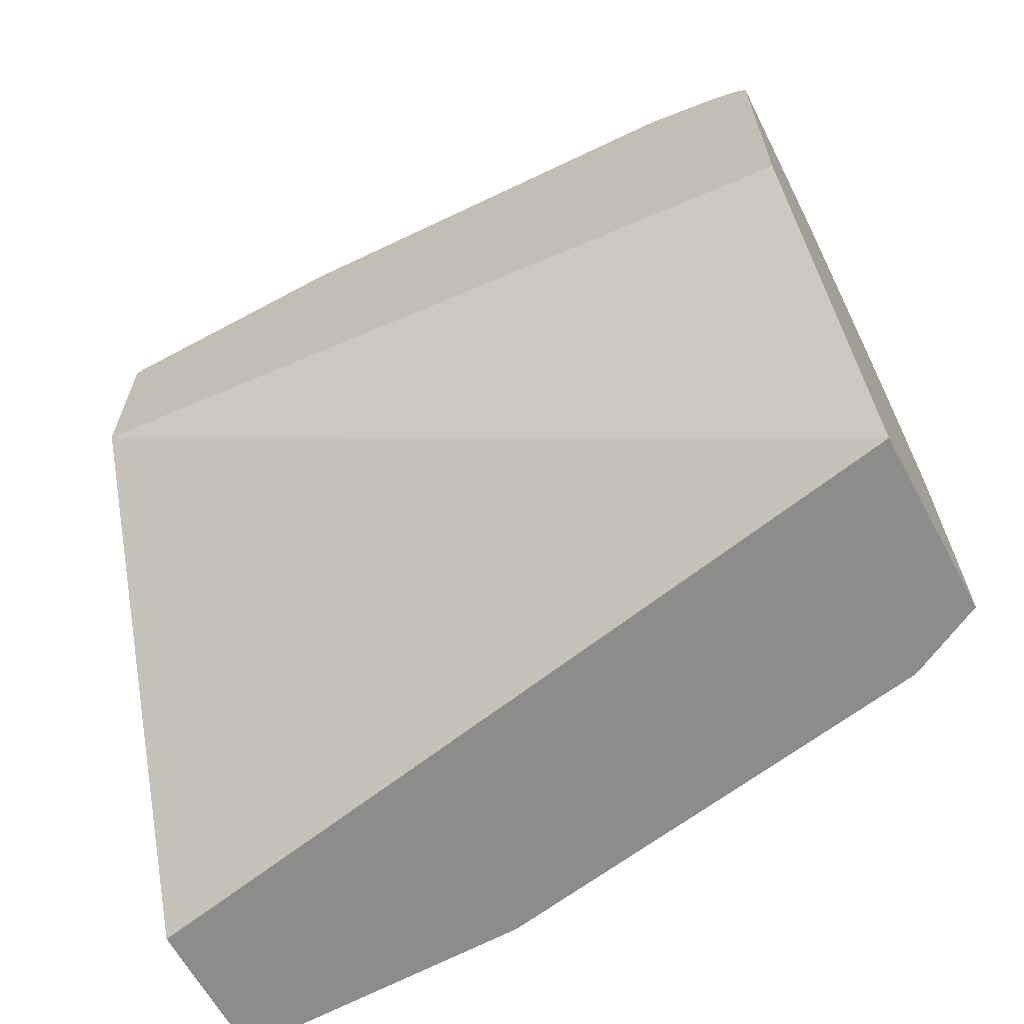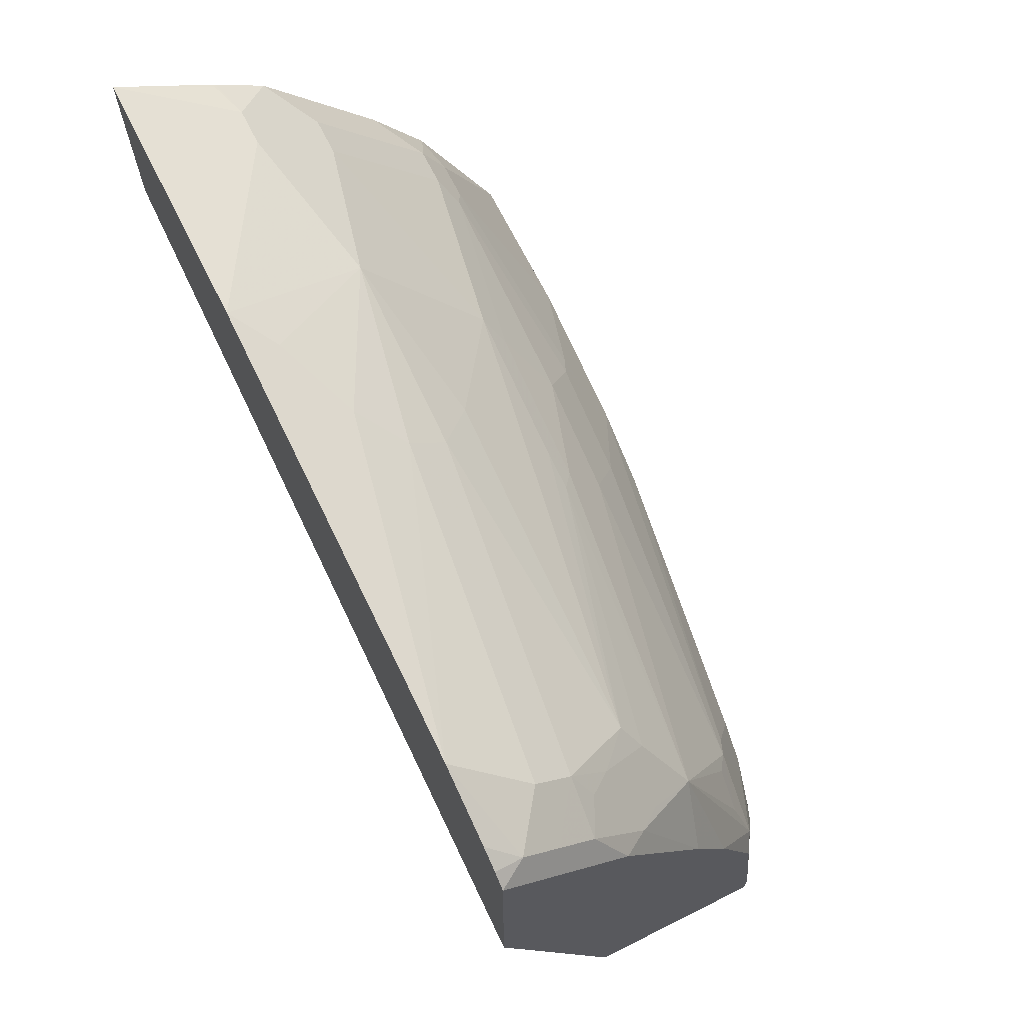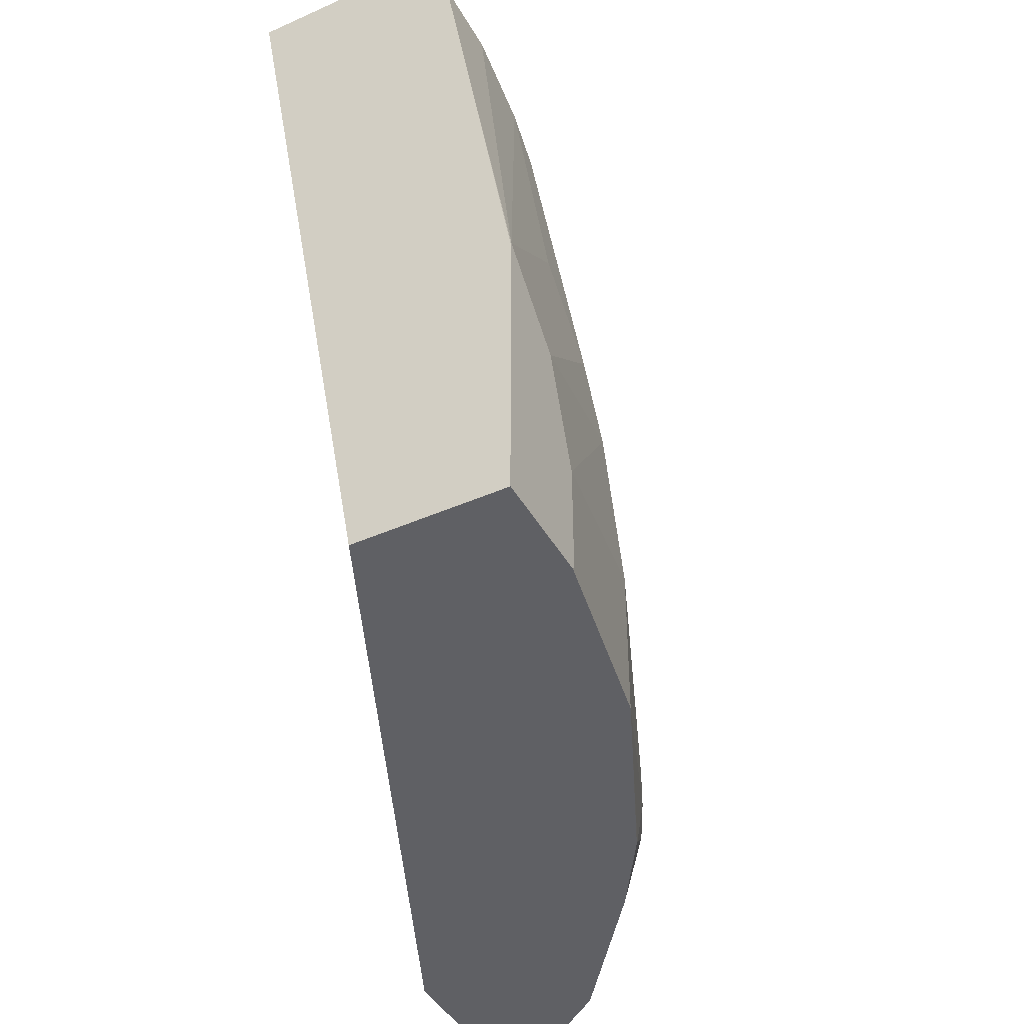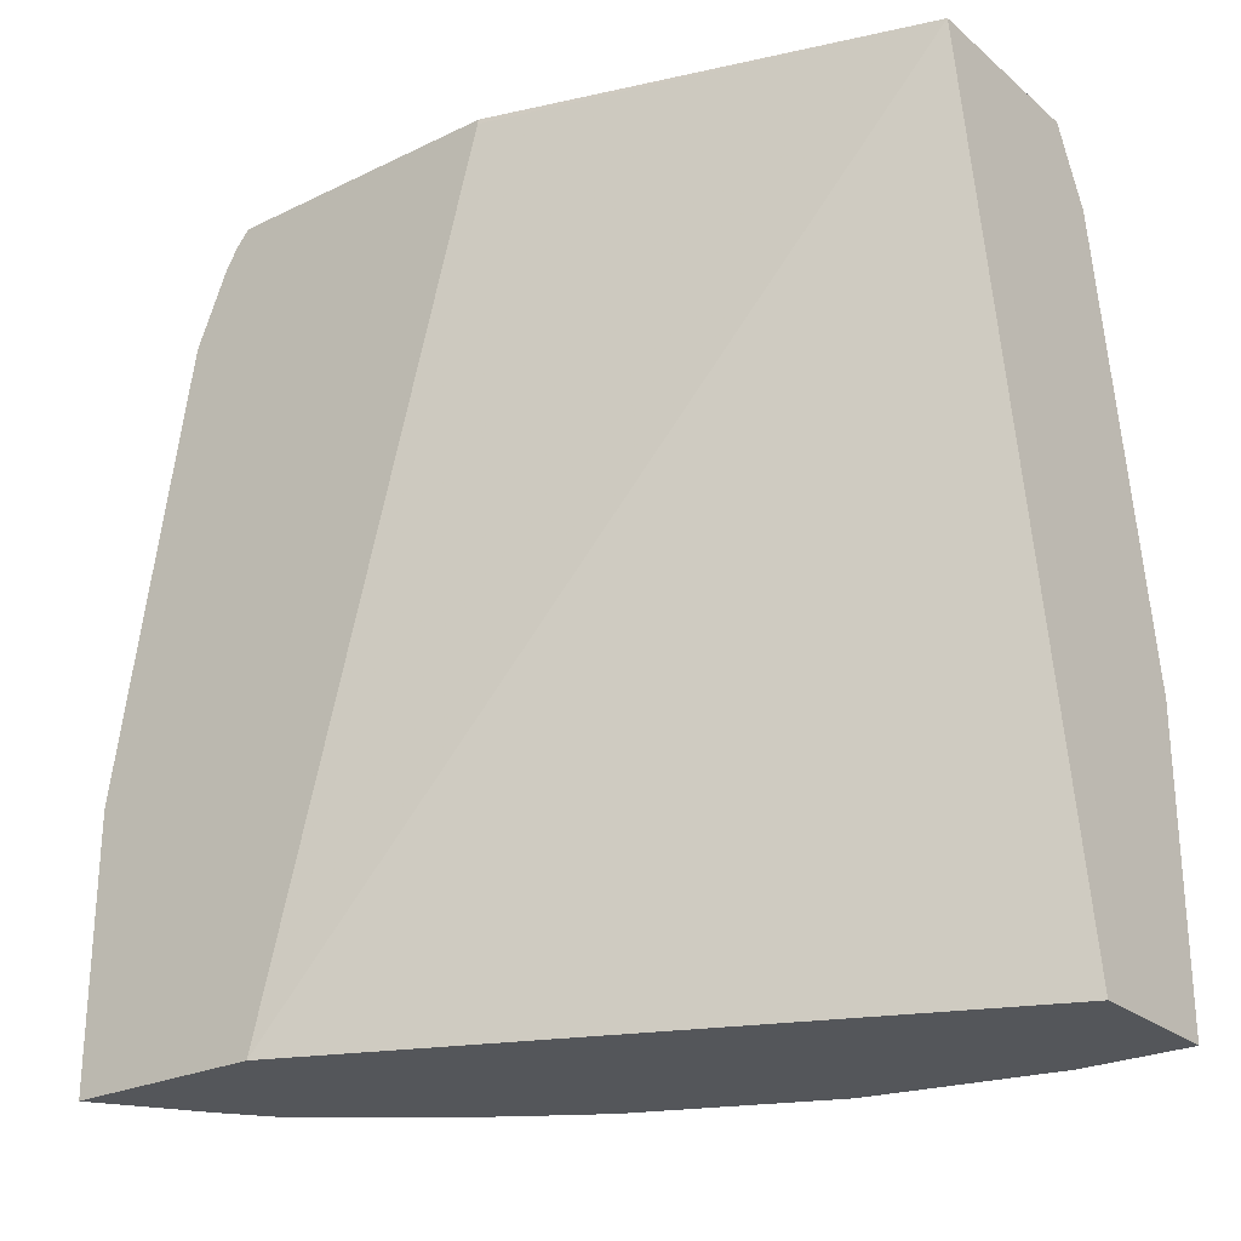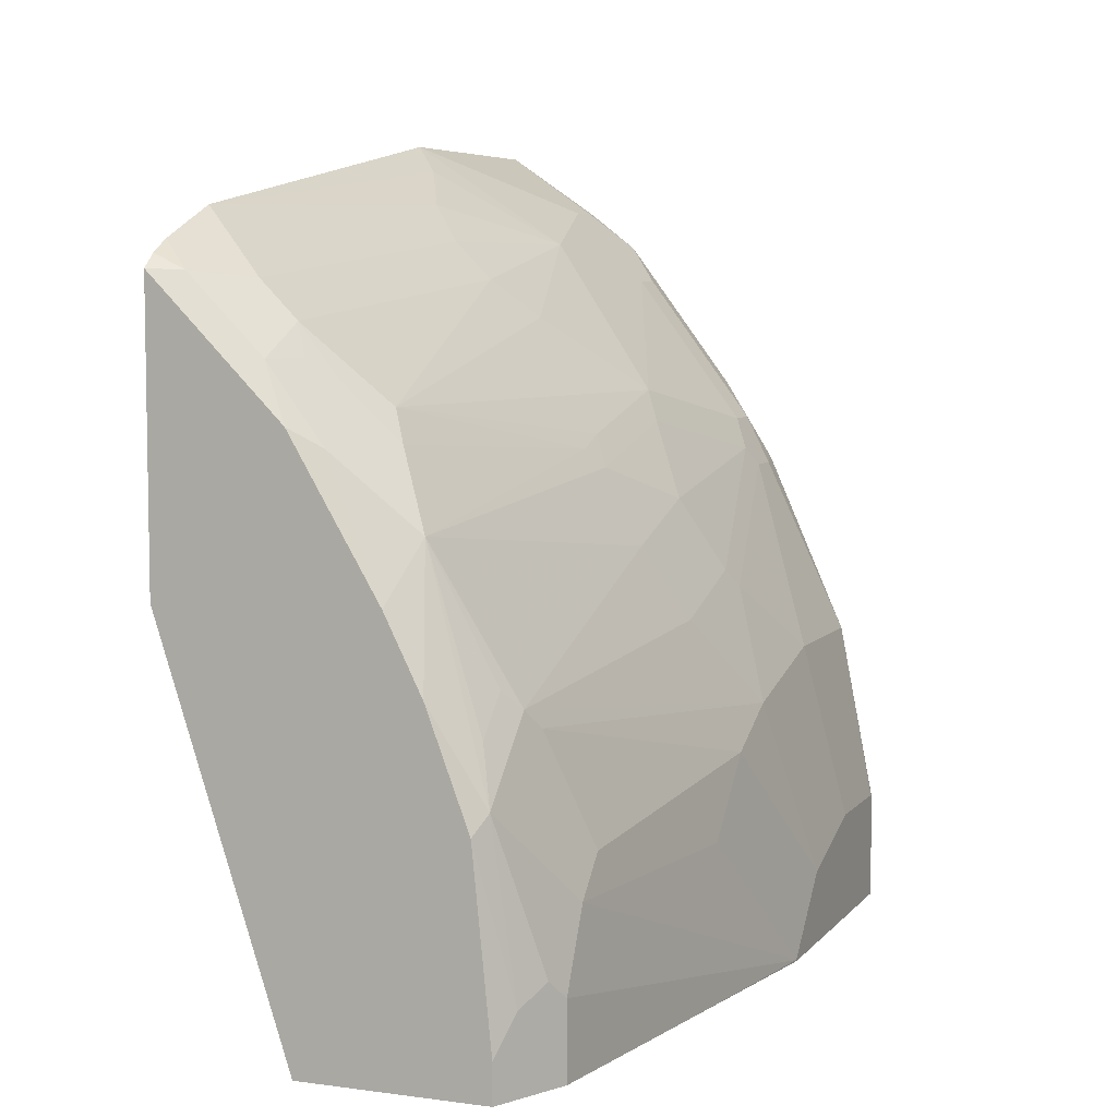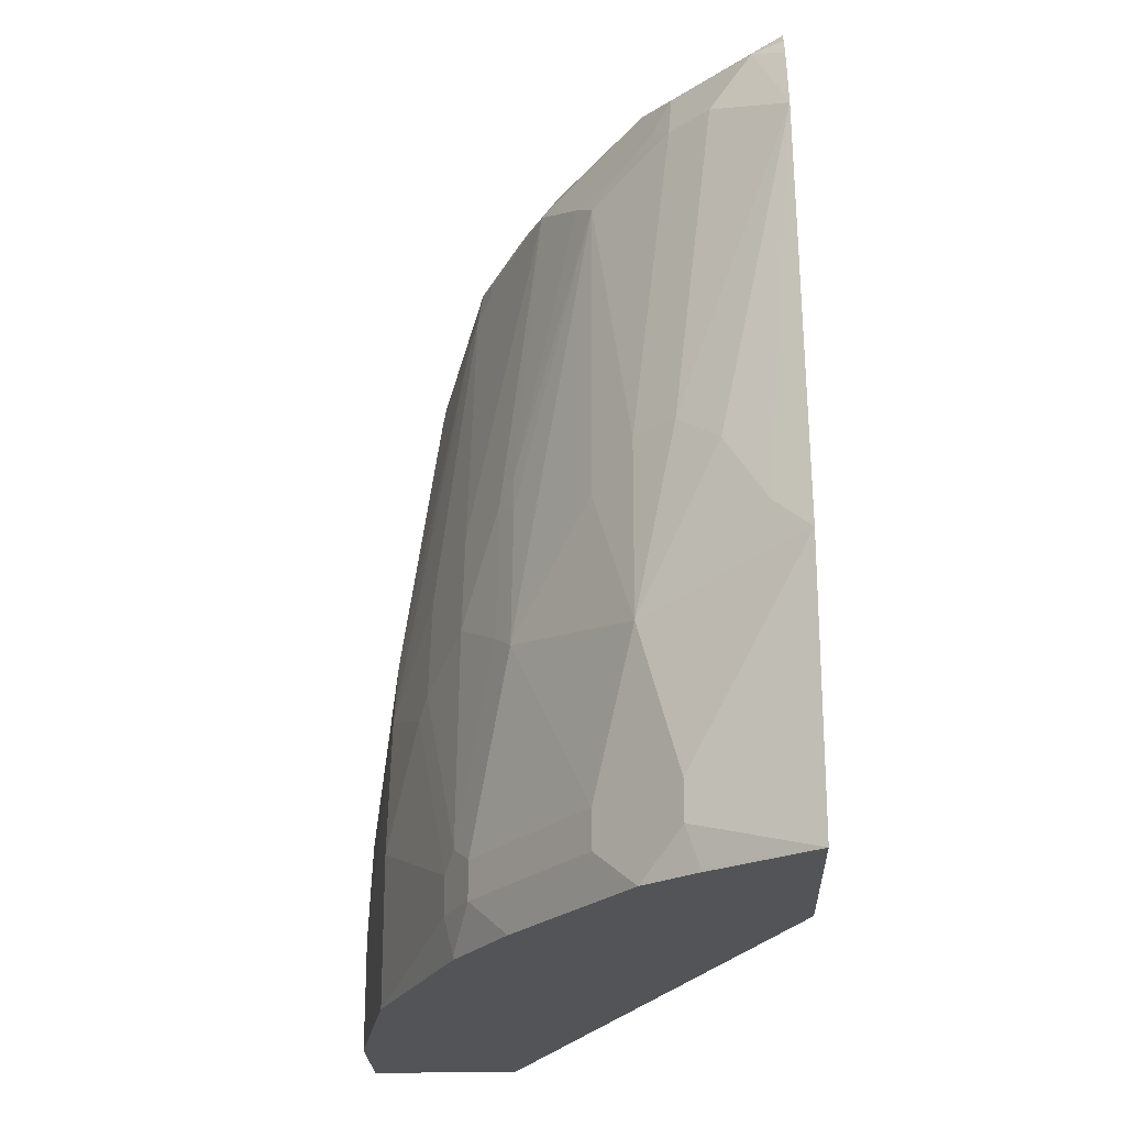
<metadata>
{"format":"obj","ext":"obj","renderer":"f3d","projection":"perspective","resolution":1024,"background":"white","views":[{"elev":-64.2,"azim":118.5,"up":"+Z"},{"elev":69.1,"azim":153.4,"up":"+Z"},{"elev":-43.4,"azim":-152.3,"up":"+Y"},{"elev":-25.5,"azim":127.6,"up":"+Y"},{"elev":6.2,"azim":-158.5,"up":"+Z"},{"elev":-23.1,"azim":2.1,"up":"+Y"}]}
</metadata>
<code>
v -0.4568 -0.02127 -0.0007941
v -0.4536 -0.02127 -0.0007941
v -0.5325 -0.02127 -0.0007514
v -0.5325 -0.0205 -0.0007941
v -0.3748 0.4142 -0.0007941
v -0.305 -0.02127 0.3307
v -0.5325 -0.02127 0.05765
v -0.5325 0.1373 -0.0007941
v -0.4734 0.4142 -0.0007941
v -0.305 0.4142 0.2142
v -0.305 0.4118 0.2147
v -0.305 -0.02127 0.4354
v -0.5325 -0.01969 0.05919
v -0.5128 -0.02127 0.1578
v -0.5325 0.1381 1.712e-05
v -0.5128 0.2564 -0.0007941
v -0.4802 0.4005 -0.0007941
v -0.4734 0.4142 0.0197
v -0.305 0.4142 0.3656
v -0.305 0.1184 0.4354
v -0.3616 2.15e-06 0.401
v -0.355 -0.01969 0.4019
v -0.3561 -0.02127 0.4007
v -0.5325 0.03947 0.05919
v -0.5128 0.0592 0.1578
v -0.4688 -0.02127 0.2571
v -0.4684 -0.01969 0.2589
v -0.4734 2.15e-06 0.2564
v -0.4931 0.3747 -0.0007941
v -0.5325 0.09863 0.03947
v -0.5128 0.1775 0.1184
v -0.5128 0.2169 0.07892
v -0.4931 0.355 0.07892
v -0.4931 0.3747 0.03947
v -0.4882 0.3846 0.04933
v -0.4799 0.401 0.03947
v -0.4635 0.4142 0.1184
v -0.3157 0.4142 0.355
v -0.3205 0.4043 0.3649
v -0.305 0.4061 0.3727
v -0.305 0.355 0.3959
v -0.3222 0.1381 0.4208
v -0.3813 0.09863 0.3813
v -0.3616 0.01974 0.401
v -0.4011 2.15e-06 0.3616
v -0.3813 -0.02127 0.3813
v -0.5128 0.1381 0.1381
v -0.4931 0.1184 0.1973
v -0.4734 0.01974 0.2564
v -0.4683 -0.02127 0.2581
v -0.4677 -0.02127 0.2593
v -0.4602 2.15e-06 0.2827
v -0.4684 0.02962 0.2663
v -0.4734 0.355 0.1578
v -0.4931 0.3353 0.09864
v -0.4882 0.3649 0.08878
v -0.4684 0.4043 0.1282
v -0.4413 0.4142 0.1775
v -0.3748 0.4142 0.2958
v -0.3403 0.4043 0.3452
v -0.3419 0.3747 0.3616
v -0.305 0.3945 0.3794
v -0.3616 0.1972 0.3813
v -0.3419 0.1775 0.401
v -0.4011 0.01974 0.3616
v -0.3813 0.1972 0.3616
v -0.4011 0.1775 0.3419
v -0.4405 0.1184 0.3024
v -0.4405 -0.02127 0.3024
v -0.5079 0.1479 0.148
v -0.4684 0.3649 0.1677
v -0.4882 0.1282 0.2071
v -0.4602 0.01974 0.2827
v -0.4487 0.1282 0.286
v -0.4684 0.1479 0.2465
v -0.4882 0.3452 0.1085
v -0.461 0.3945 0.1578
v -0.429 0.3846 0.2465
v -0.4216 0.4142 0.2169
v -0.3896 0.4043 0.286
v -0.36 0.4043 0.3254
v -0.3616 0.3747 0.3419
v -0.4011 0.355 0.3024
v -0.4405 0.1972 0.2827
v -0.4882 0.1874 0.1874
v -0.461 0.3747 0.1775
v -0.4684 0.2071 0.2268
v -0.4487 0.2071 0.2663
v -0.4413 0.2169 0.2761
v -0.4093 0.3649 0.286
v -0.4019 0.3945 0.2761
v -0.3698 0.3846 0.3254
v -0.3822 0.3747 0.3156
f 45 65 73
f 47 70 71
f 43 68 65
f 45 73 52
f 45 52 69
f 45 69 46
f 47 48 72
f 47 72 70
f 47 71 54
f 53 68 74
f 48 53 72
f 51 69 52
f 52 73 53
f 53 73 68
f 53 74 75
f 53 75 72
f 54 71 76
f 43 67 68
f 54 76 55
f 48 49 53
f 43 66 67
f 37 57 58
f 43 64 63
f 56 76 71
f 33 76 56
f 33 56 34
f 34 56 35
f 35 56 57
f 35 57 36
f 36 57 37
f 38 59 60
f 38 60 39
f 39 60 82
f 39 82 61
f 39 61 41
f 39 41 62
f 39 62 40
f 41 61 63
f 41 63 64
f 41 64 42
f 42 64 43
f 43 65 44
f 43 63 66
f 56 71 57
f 78 91 80
f 57 77 78
f 75 88 78
f 75 78 87
f 75 87 85
f 77 86 78
f 78 88 89
f 78 89 90
f 78 90 91
f 78 80 79
f 80 91 81
f 81 92 82
f 81 91 90
f 81 90 92
f 82 92 93
f 82 93 83
f 83 93 90
f 83 90 89
f 83 89 84
f 84 89 88
f 33 55 76
f 74 88 75
f 72 75 85
f 71 78 86
f 71 87 78
f 57 78 58
f 58 78 79
f 59 79 80
f 59 80 81
f 59 81 60
f 60 81 82
f 61 82 63
f 63 82 66
f 65 68 73
f 57 71 77
f 66 82 83
f 67 83 68
f 68 84 88
f 68 88 74
f 90 93 92
f 68 83 84
f 70 72 85
f 70 85 71
f 71 86 77
f 71 85 87
f 66 83 67
f 31 33 32
f 5 37 58
f 31 54 55
f 3 30 15
f 3 15 8
f 3 8 4
f 5 9 18
f 5 18 37
f 5 58 79
f 5 79 59
f 5 59 38
f 5 38 19
f 5 19 10
f 5 10 11
f 5 11 6
f 6 11 10
f 6 10 19
f 6 19 40
f 6 40 62
f 6 62 41
f 6 41 20
f 6 20 12
f 3 24 30
f 7 14 13
f 3 13 24
f 2 5 6
f 31 55 33
f 1 2 6
f 1 6 12
f 1 12 23
f 1 23 46
f 1 46 69
f 1 69 51
f 1 51 50
f 1 26 14
f 1 14 7
f 1 7 3
f 1 3 4
f 1 4 8
f 1 8 16
f 1 16 29
f 1 29 17
f 1 17 9
f 1 9 5
f 1 5 2
f 3 7 13
f 8 15 16
f 1 50 26
f 12 20 44
f 20 42 43
f 20 43 44
f 21 23 22
f 21 44 65
f 21 65 45
f 21 45 46
f 21 46 23
f 24 25 47
f 24 47 30
f 25 48 47
f 25 49 48
f 26 50 27
f 27 50 51
f 27 51 52
f 28 52 53
f 28 53 49
f 30 47 31
f 9 17 18
f 31 47 54
f 20 41 42
f 19 39 40
f 27 52 28
f 18 36 37
f 19 38 39
f 12 22 23
f 12 21 22
f 13 25 24
f 14 26 27
f 14 27 28
f 14 28 49
f 14 49 25
f 15 29 16
f 13 14 25
f 15 31 32
f 18 35 36
f 15 30 31
f 18 34 35
f 17 34 18
f 17 29 34
f 12 44 21
f 15 34 29
f 15 33 34
f 15 32 33

</code>
